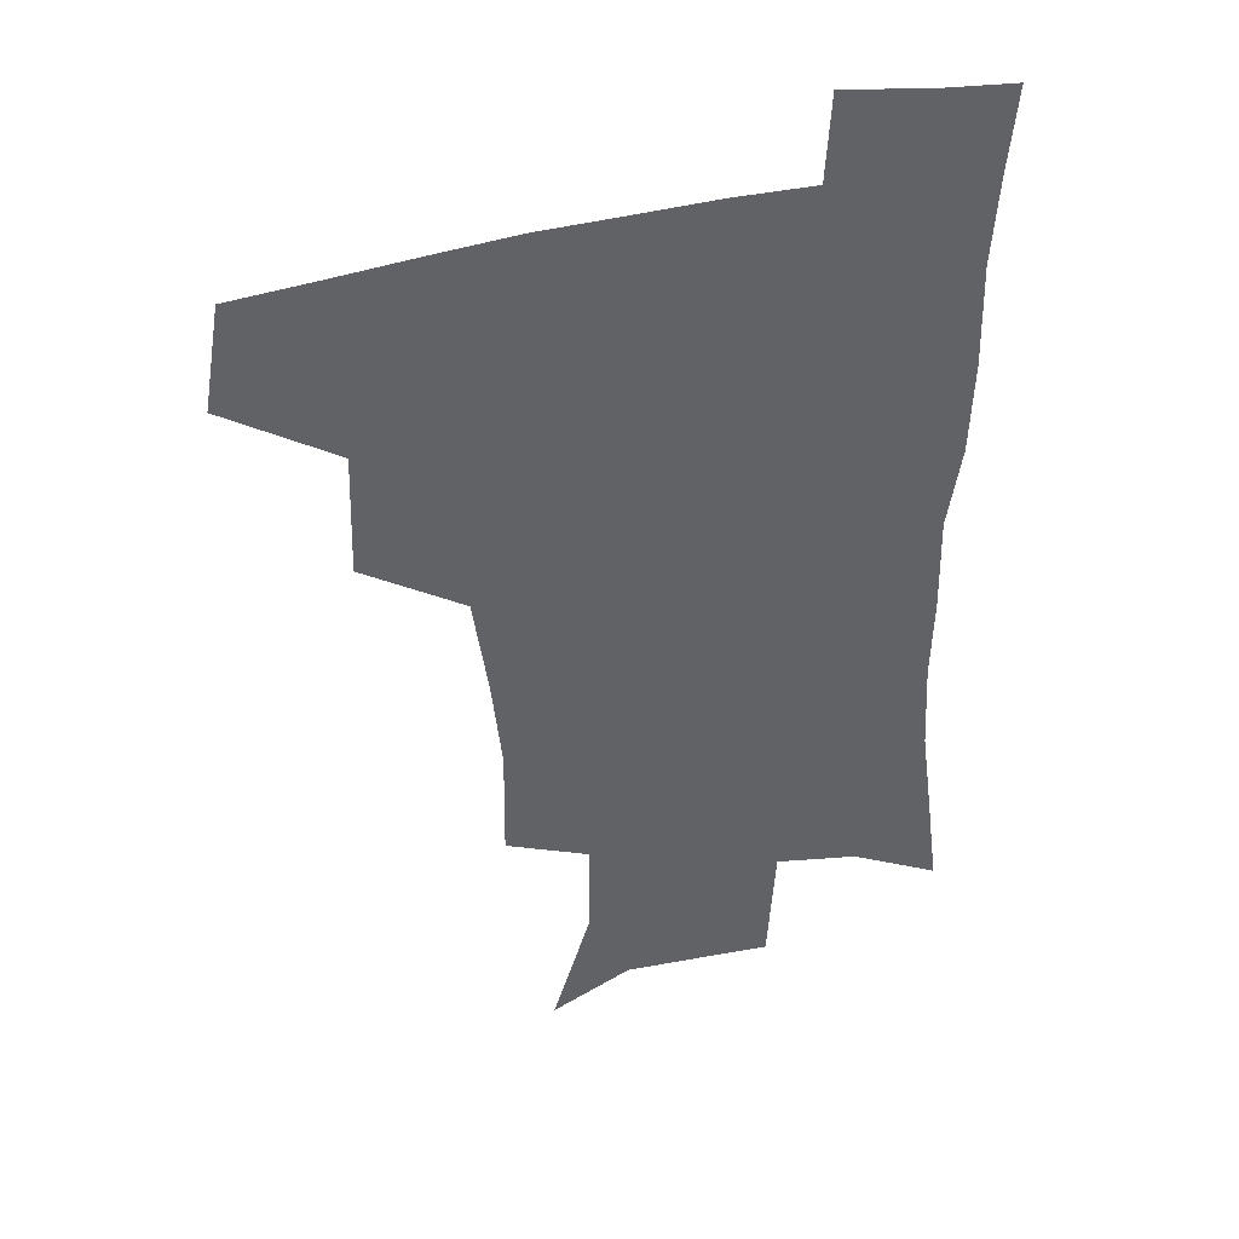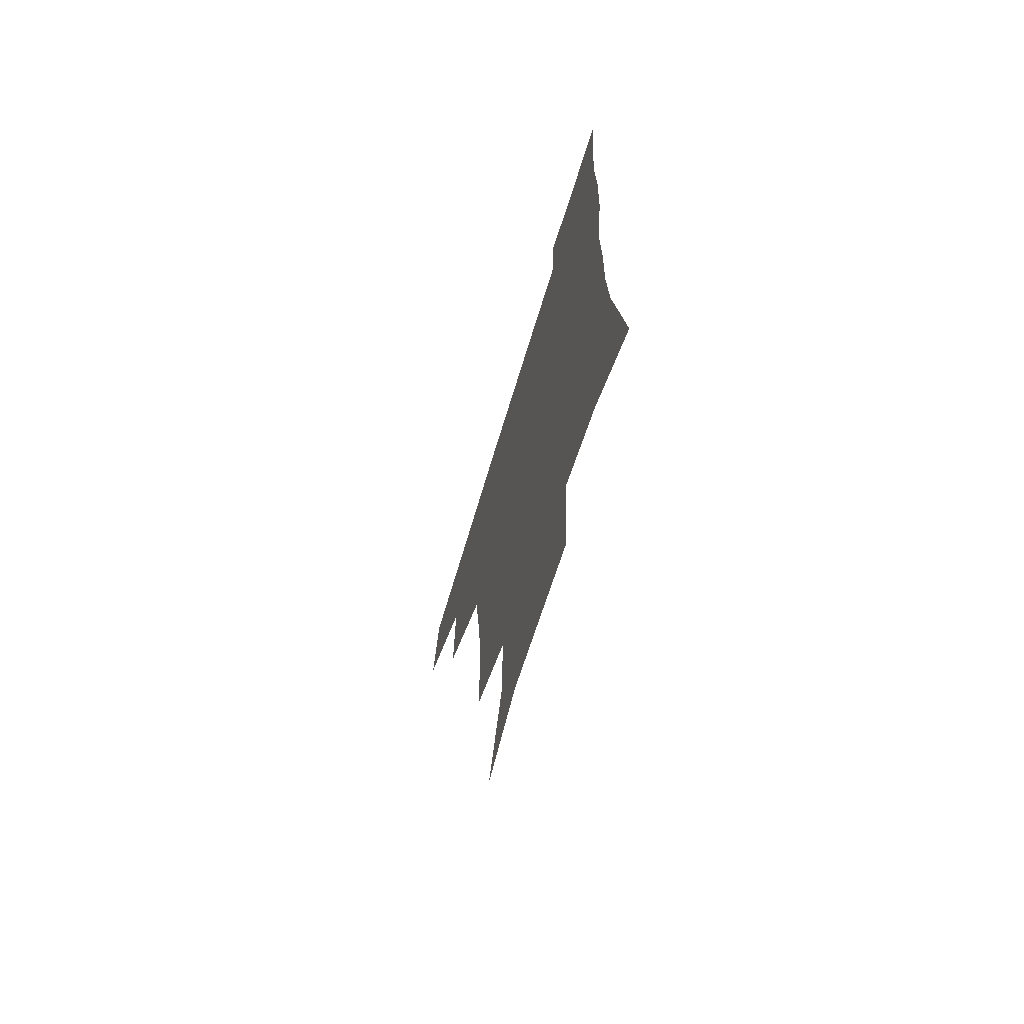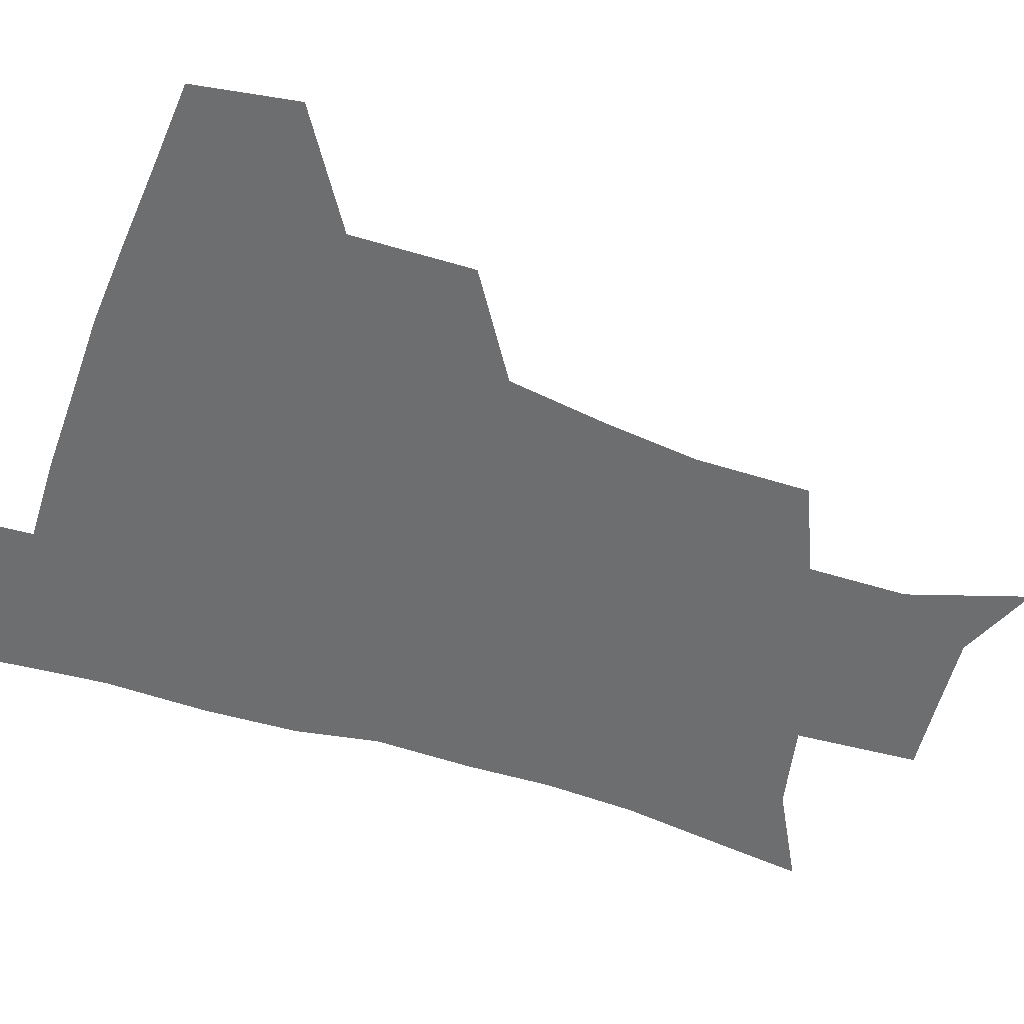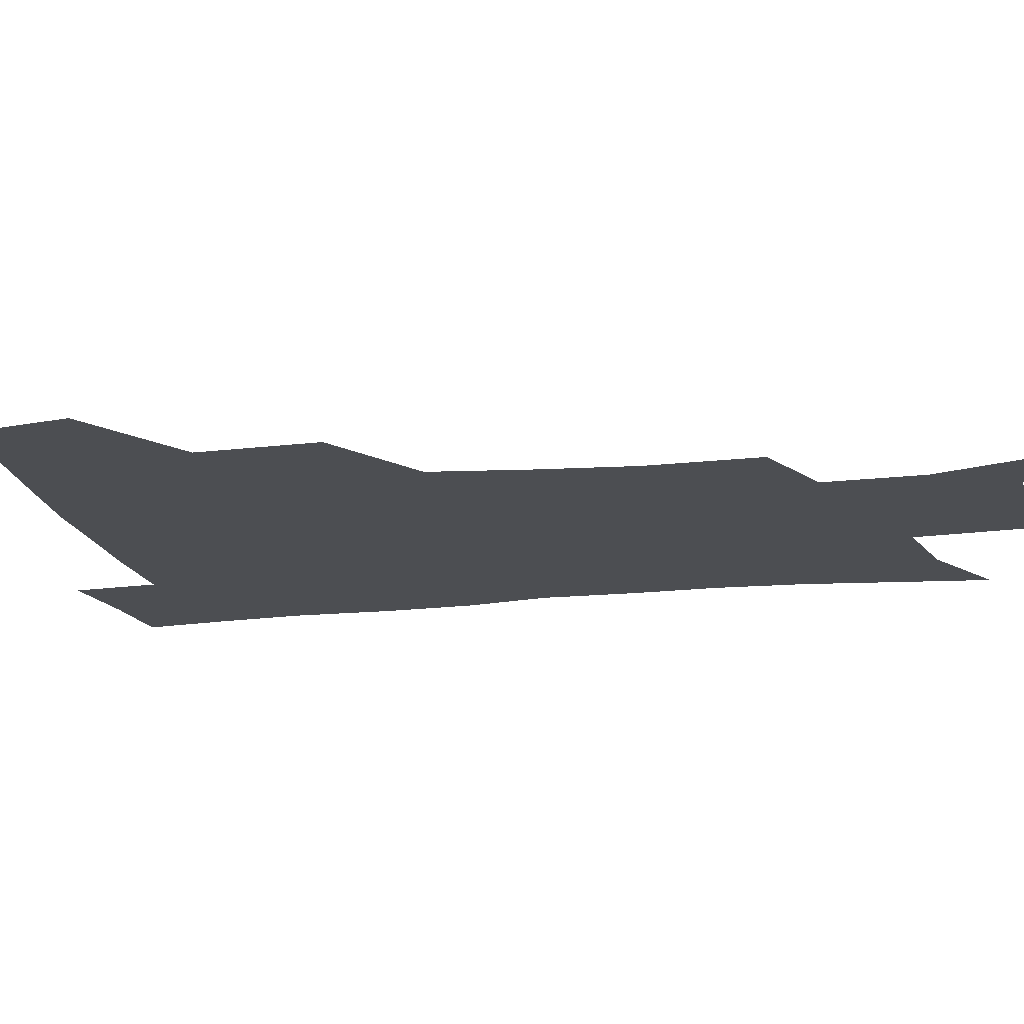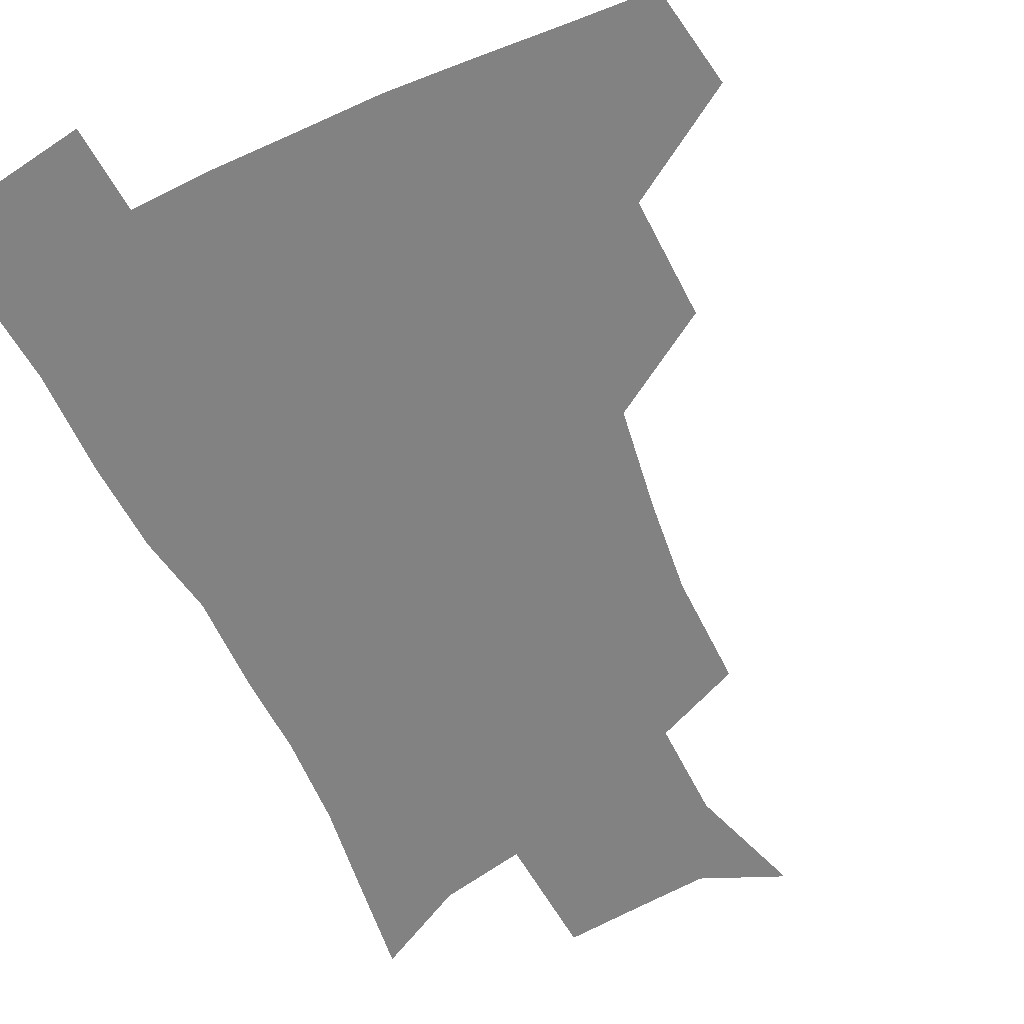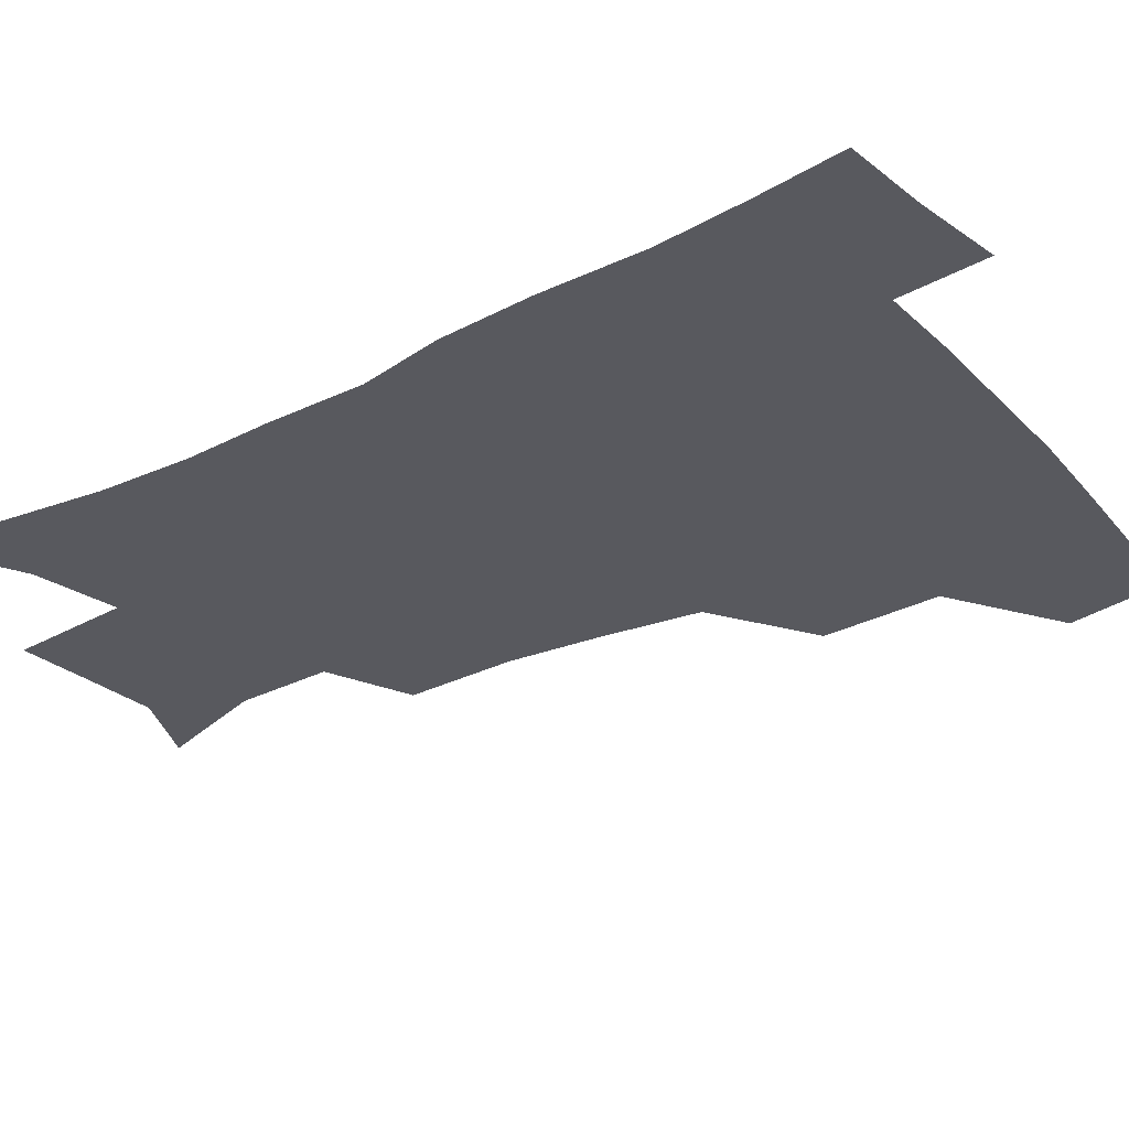
<metadata>
{"format":"obj","ext":"obj","renderer":"f3d","projection":"perspective","resolution":1024,"background":"white","views":[{"elev":40.4,"azim":-17.6,"up":"+Y"},{"elev":-69.6,"azim":73.0,"up":"+Y"},{"elev":-54.3,"azim":-109.2,"up":"+Z"},{"elev":-16.9,"azim":-77.6,"up":"+Z"},{"elev":-60.8,"azim":-154.7,"up":"+Z"},{"elev":-30.3,"azim":125.5,"up":"+Z"}]}
</metadata>
<code>
v 479 443.3 0
v 484.8 478 0
v 516.1 377.2 0
v 517.3 418.8 0
v 516.5 450.6 0
v 514.5 479.9 0
v 559 248.7 0
v 559.6 287.5 0
v 556.1 319.9 0
v 551 354.7 0
v 546.7 388 0
v 547.6 424.2 0
v 546.3 453.2 0
v 543.6 482 0
v 574.7 161 0
v 587.7 201.4 0
v 588.3 235.5 0
v 585.8 271.2 0
v 584.1 304.7 0
v 581 335.2 0
v 578.4 367.1 0
v 577.3 399.2 0
v 576.3 427.7 0
v 575.8 455.1 0
v 572.6 483.8 0
v 602.2 172.9 0
v 610.8 212.8 0
v 610 244.9 0
v 608.8 280.6 0
v 607.2 310.6 0
v 605.4 341 0
v 604 371.4 0
v 603.6 402 0
v 603.1 428.8 0
v 603.1 456.3 0
v 602.2 484 0
v 627.8 170.6 0
v 633.3 215.9 0
v 632.6 250.1 0
v 631.5 280.9 0
v 630.3 313.4 0
v 629.5 343.8 0
v 629.1 373.8 0
v 629.2 402.7 0
v 629.9 429.4 0
v 630.6 456.7 0
v 630.5 484.2 0
v 654.1 167.9 0
v 656.9 210.8 0
v 655.6 248 0
v 654.2 281.4 0
v 653.8 310.9 0
v 653.6 341.6 0
v 654 371.3 0
v 654.6 400.5 0
v 656.1 428.3 0
v 657.5 456.3 0
v 659.3 483.3 0
v 661.1 513.3 0
v 686.4 204.3 0
v 681.2 240.6 0
v 678.4 274 0
v 676.9 306.3 0
v 678.9 333.5 0
v 679.1 365 0
v 680.7 394.5 0
v 682.4 424.3 0
v 684 453.9 0
v 686.7 481.2 0
v 690.5 508.6 0
v 718 187.2 0
v 713.8 220 0
v 709.2 254 0
v 707.6 285.6 0
v 708.5 315.3 0
v 707.9 349.1 0
v 712.9 377.5 0
v 714.2 410 0
v 713.5 445.6 0
v 715.8 476.4 0
v 718.8 505.8 0
f 4 5 1
f 1 5 2
f 5 6 2
f 10 11 3
f 3 11 4
f 11 12 4
f 4 12 5
f 12 13 5
f 5 13 6
f 13 14 6
f 17 18 7
f 7 18 8
f 18 19 8
f 8 19 9
f 19 20 9
f 9 20 10
f 20 21 10
f 10 21 11
f 21 22 11
f 11 22 12
f 22 23 12
f 12 23 13
f 23 24 13
f 13 24 14
f 24 25 14
f 15 26 16
f 26 27 16
f 16 27 17
f 27 28 17
f 17 28 18
f 28 29 18
f 18 29 19
f 29 30 19
f 19 30 20
f 30 31 20
f 20 31 21
f 31 32 21
f 21 32 22
f 32 33 22
f 22 33 23
f 33 34 23
f 23 34 24
f 34 35 24
f 24 35 25
f 35 36 25
f 26 37 27
f 37 38 27
f 27 38 28
f 38 39 28
f 28 39 29
f 39 40 29
f 29 40 30
f 40 41 30
f 30 41 31
f 41 42 31
f 31 42 32
f 42 43 32
f 32 43 33
f 43 44 33
f 33 44 34
f 44 45 34
f 34 45 35
f 45 46 35
f 35 46 36
f 46 47 36
f 37 48 38
f 48 49 38
f 38 49 39
f 49 50 39
f 39 50 40
f 50 51 40
f 40 51 41
f 51 52 41
f 41 52 42
f 52 53 42
f 42 53 43
f 53 54 43
f 43 54 44
f 54 55 44
f 44 55 45
f 55 56 45
f 45 56 46
f 56 57 46
f 46 57 47
f 57 58 47
f 49 60 50
f 60 61 50
f 50 61 51
f 61 62 51
f 51 62 52
f 62 63 52
f 52 63 53
f 63 64 53
f 53 64 54
f 64 65 54
f 54 65 55
f 65 66 55
f 55 66 56
f 66 67 56
f 56 67 57
f 67 68 57
f 57 68 58
f 68 69 58
f 58 69 59
f 69 70 59
f 60 71 61
f 71 72 61
f 61 72 62
f 72 73 62
f 62 73 63
f 73 74 63
f 63 74 64
f 74 75 64
f 64 75 65
f 75 76 65
f 65 76 66
f 76 77 66
f 66 77 67
f 77 78 67
f 67 78 68
f 78 79 68
f 68 79 69
f 79 80 69
f 69 80 70
f 80 81 70

</code>
